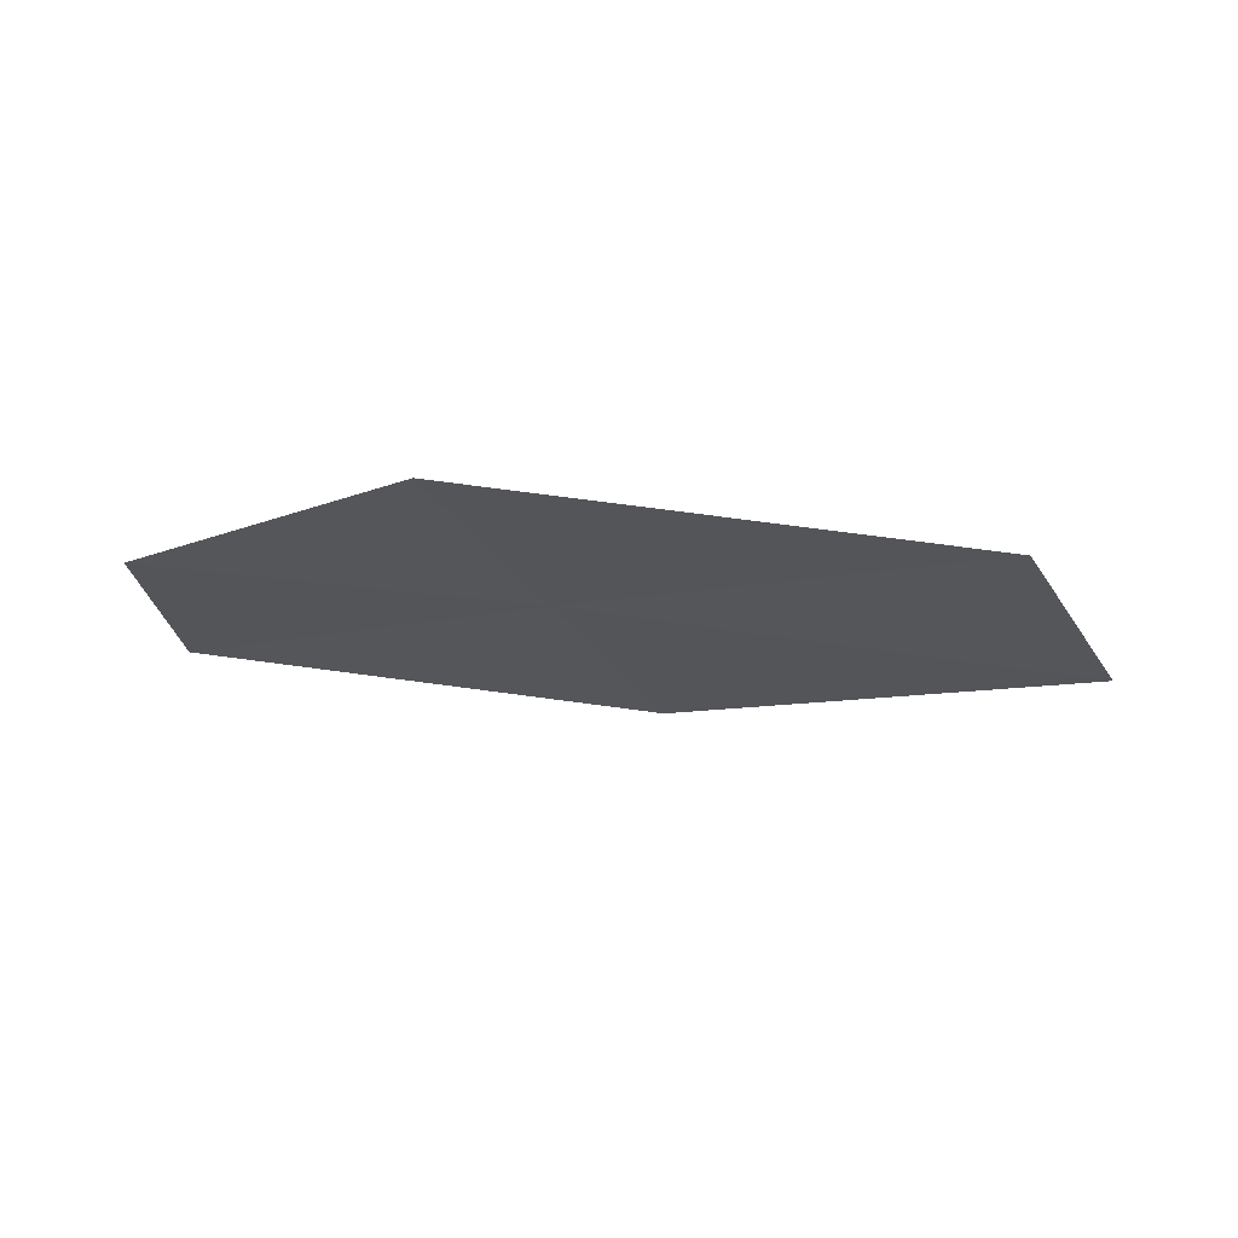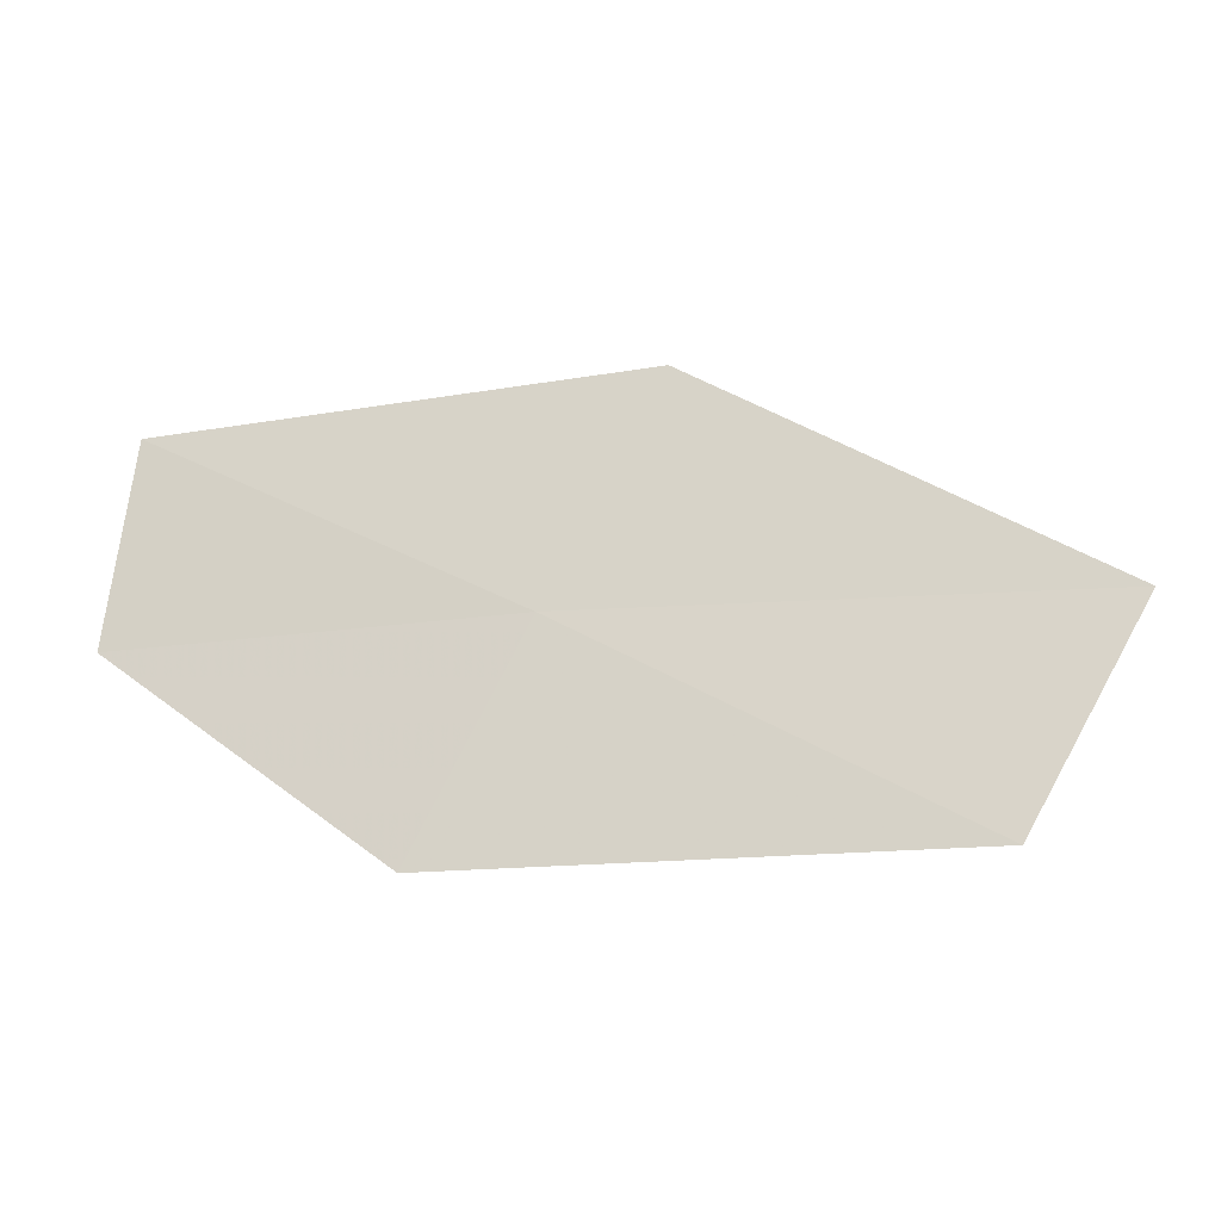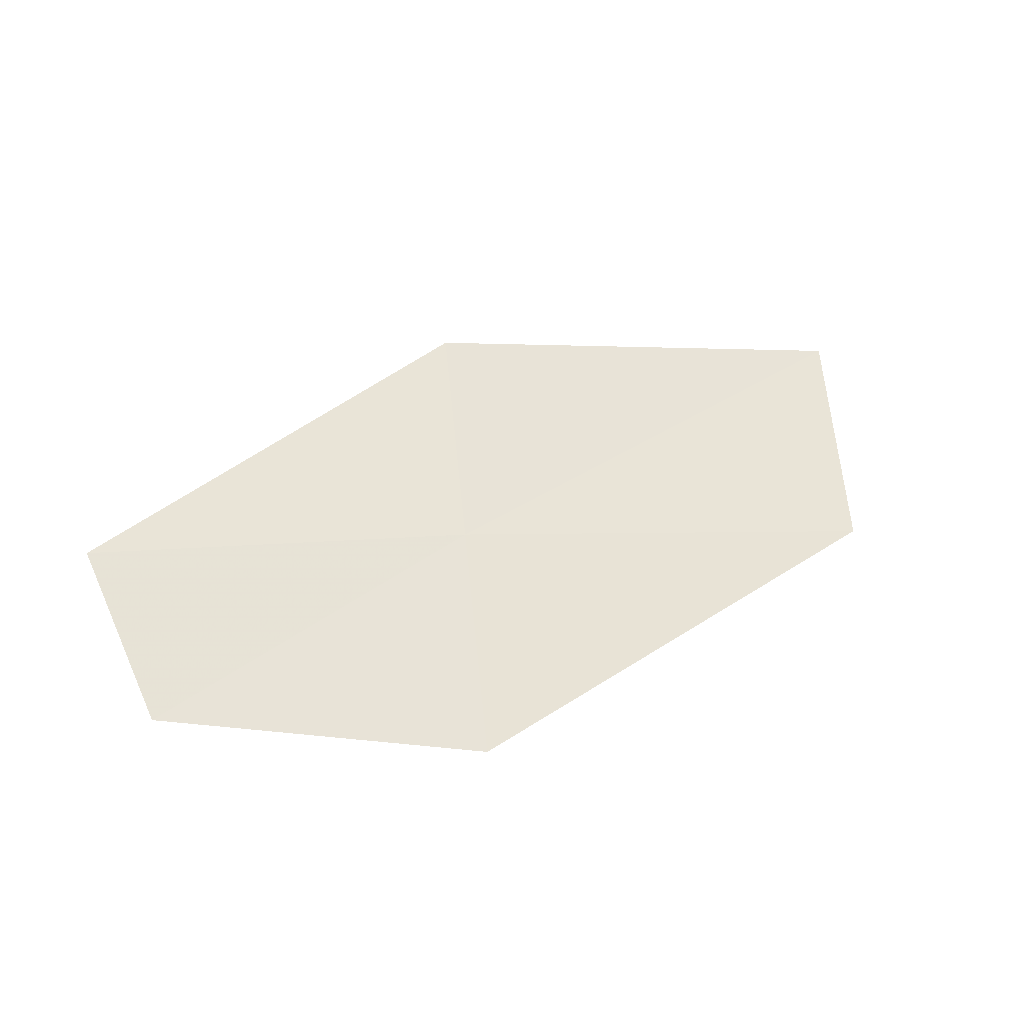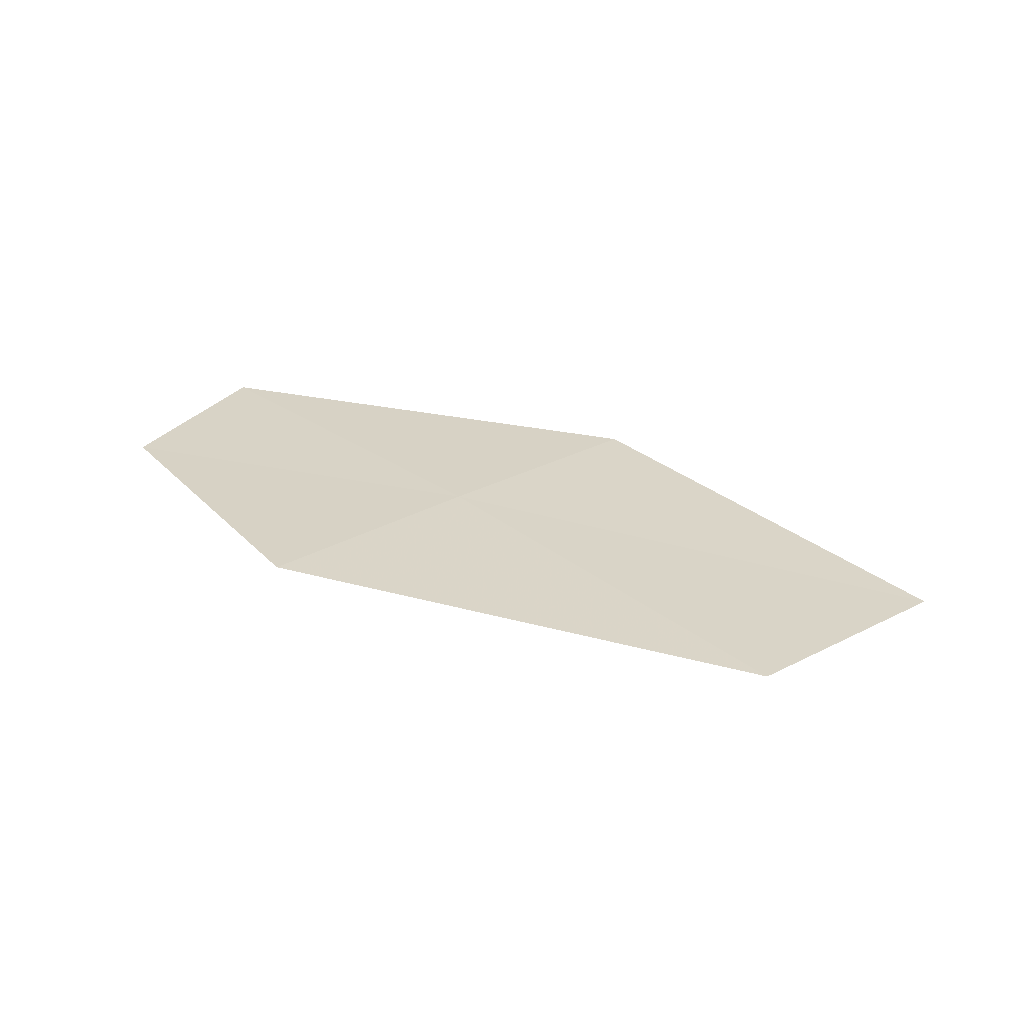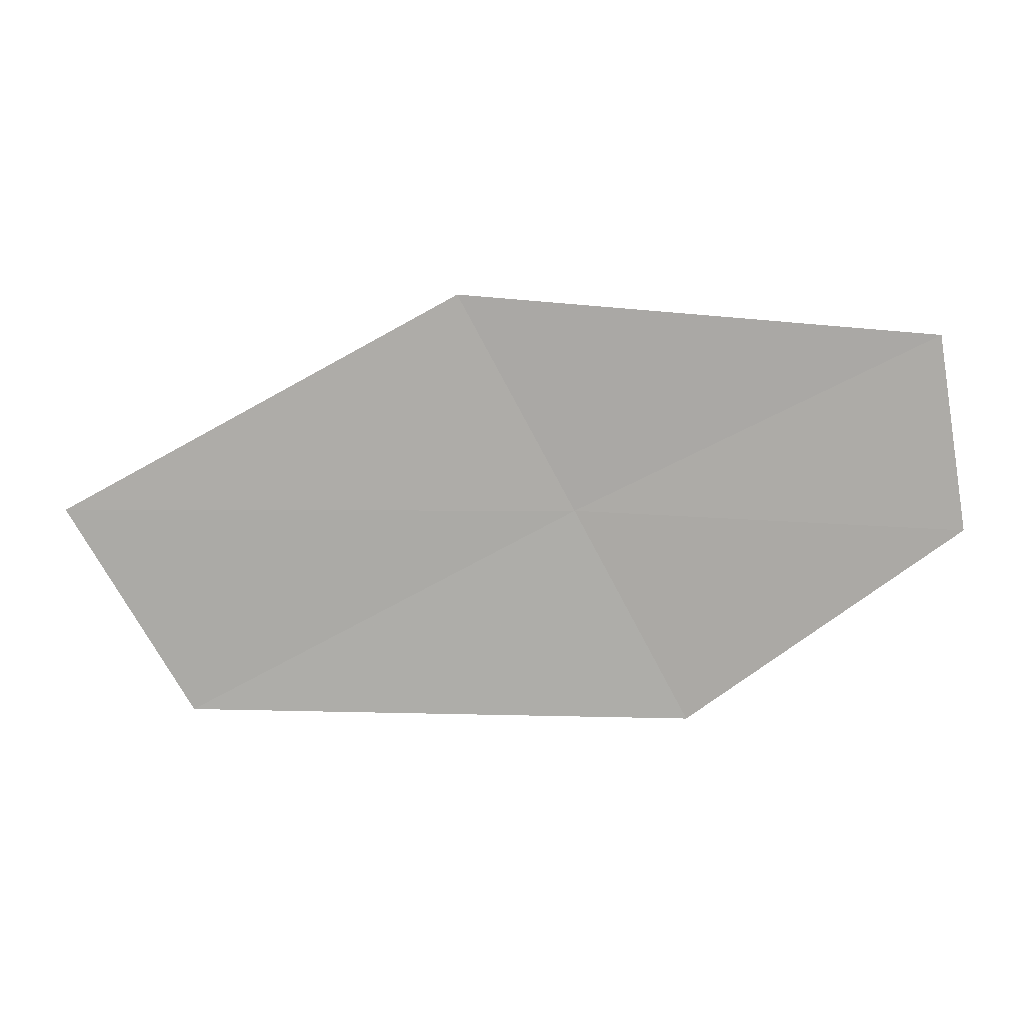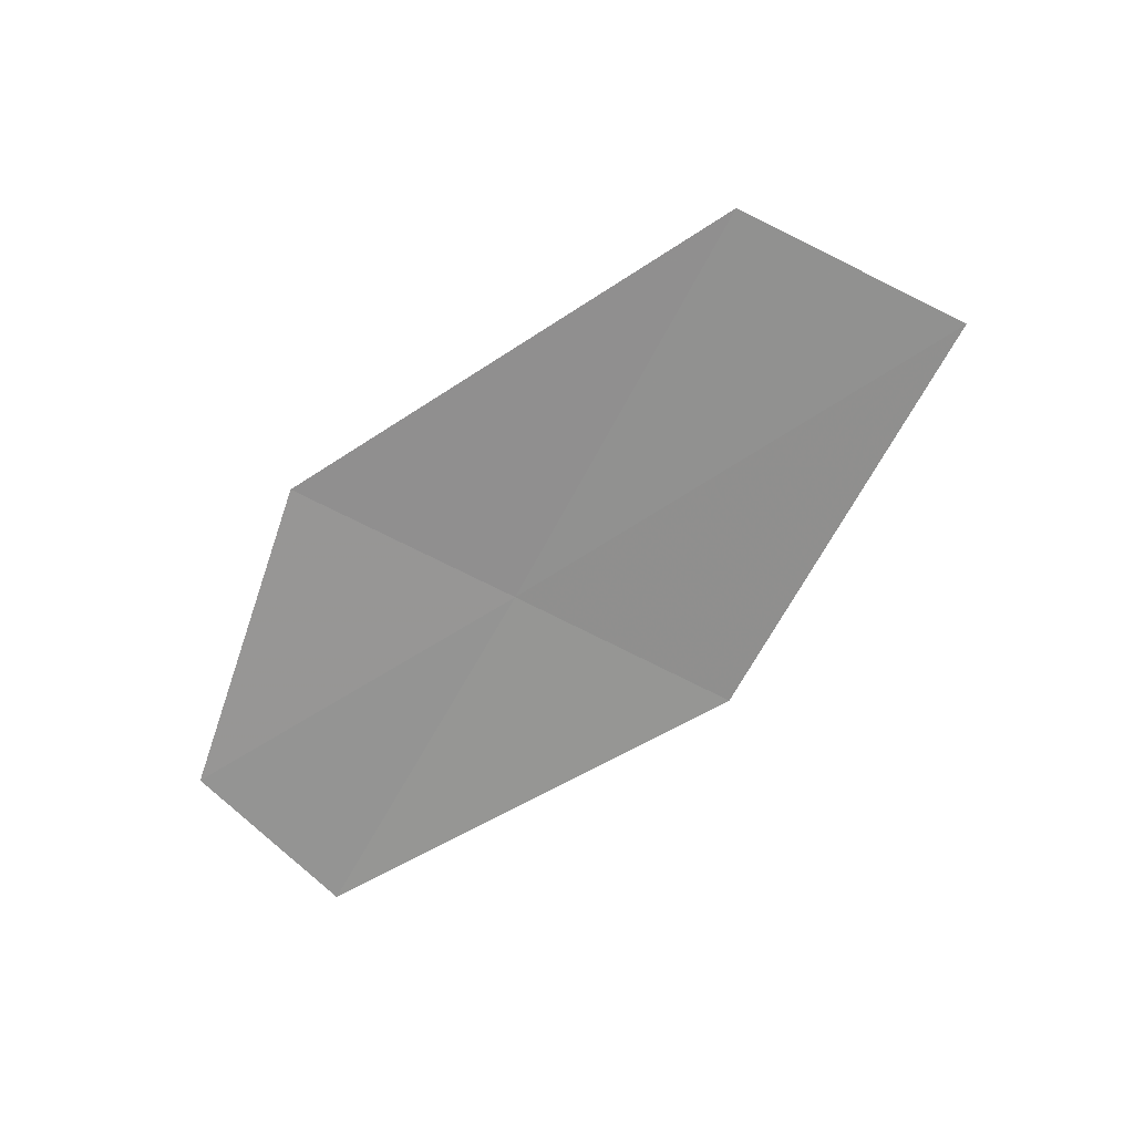
<metadata>
{"format":"obj","ext":"obj","renderer":"f3d","projection":"perspective","resolution":1024,"background":"white","views":[{"elev":-33.2,"azim":-3.6,"up":"+Z"},{"elev":-25.0,"azim":13.0,"up":"+Y"},{"elev":58.6,"azim":-35.2,"up":"+Z"},{"elev":18.5,"azim":18.1,"up":"+Z"},{"elev":21.6,"azim":-172.2,"up":"+Y"},{"elev":-76.3,"azim":33.1,"up":"+Z"}]}
</metadata>
<code>
v 17.69 -35.92 16.94
v 18.16 -35.07 17.01
v 16.31 -35.2 17.14
v 16.17 -35.96 17.04
v 17.22 -36.77 16.86
v 19.7 -35.93 16.7
v 19.21 -36.75 16.65
f 1 6 2
f 1 7 6
f 1 5 7
f 1 2 3
f 1 3 4
f 1 4 5

</code>
